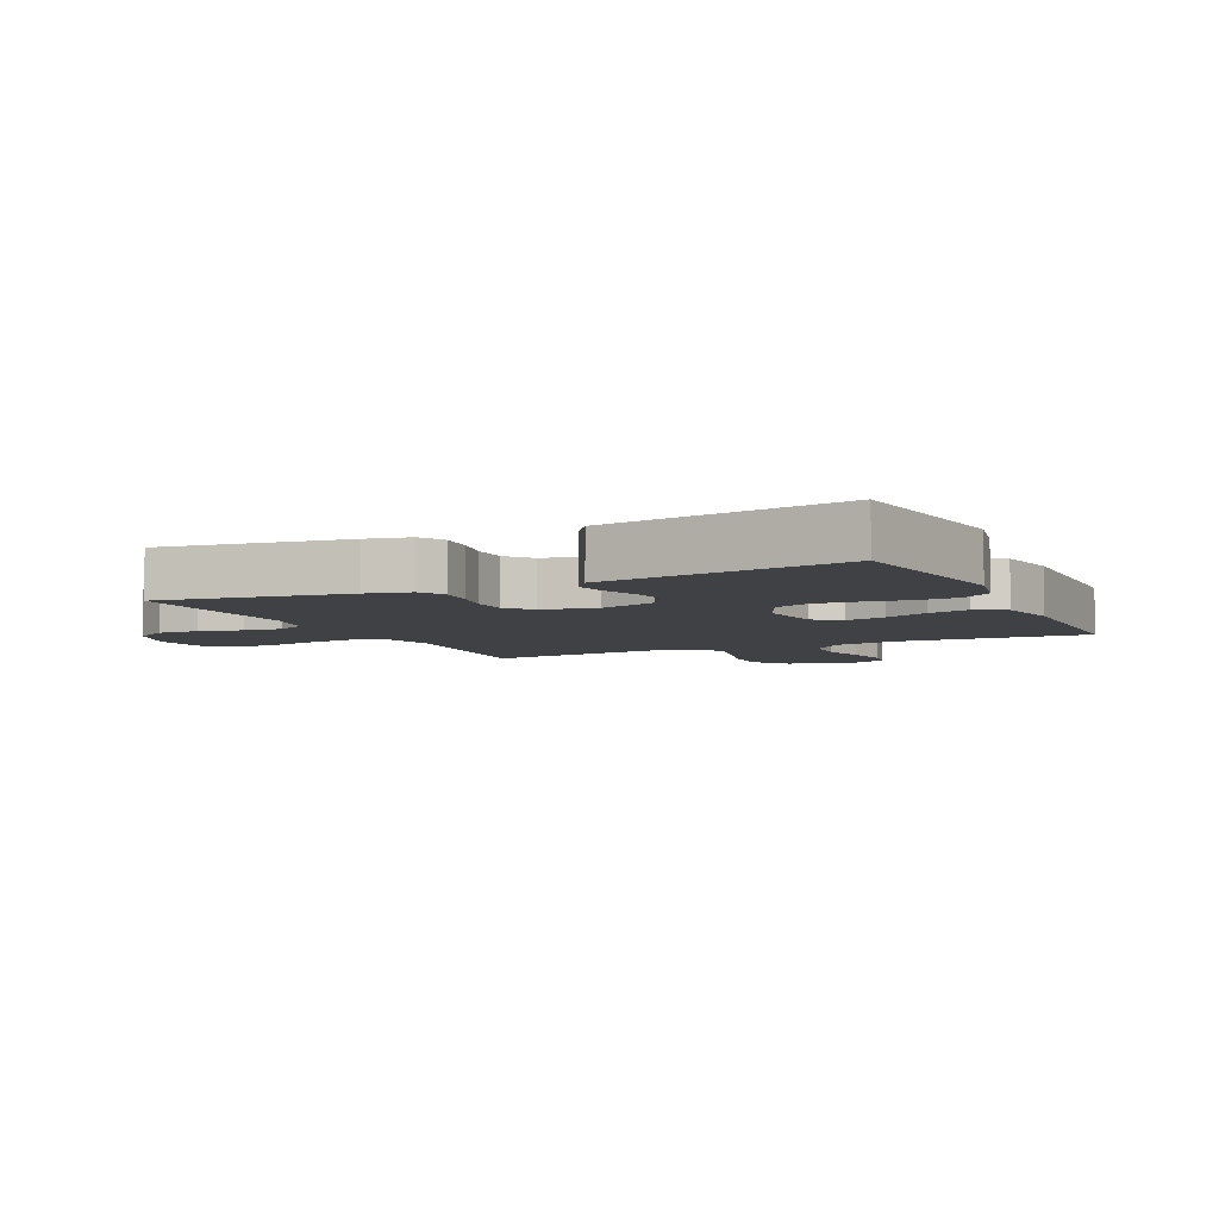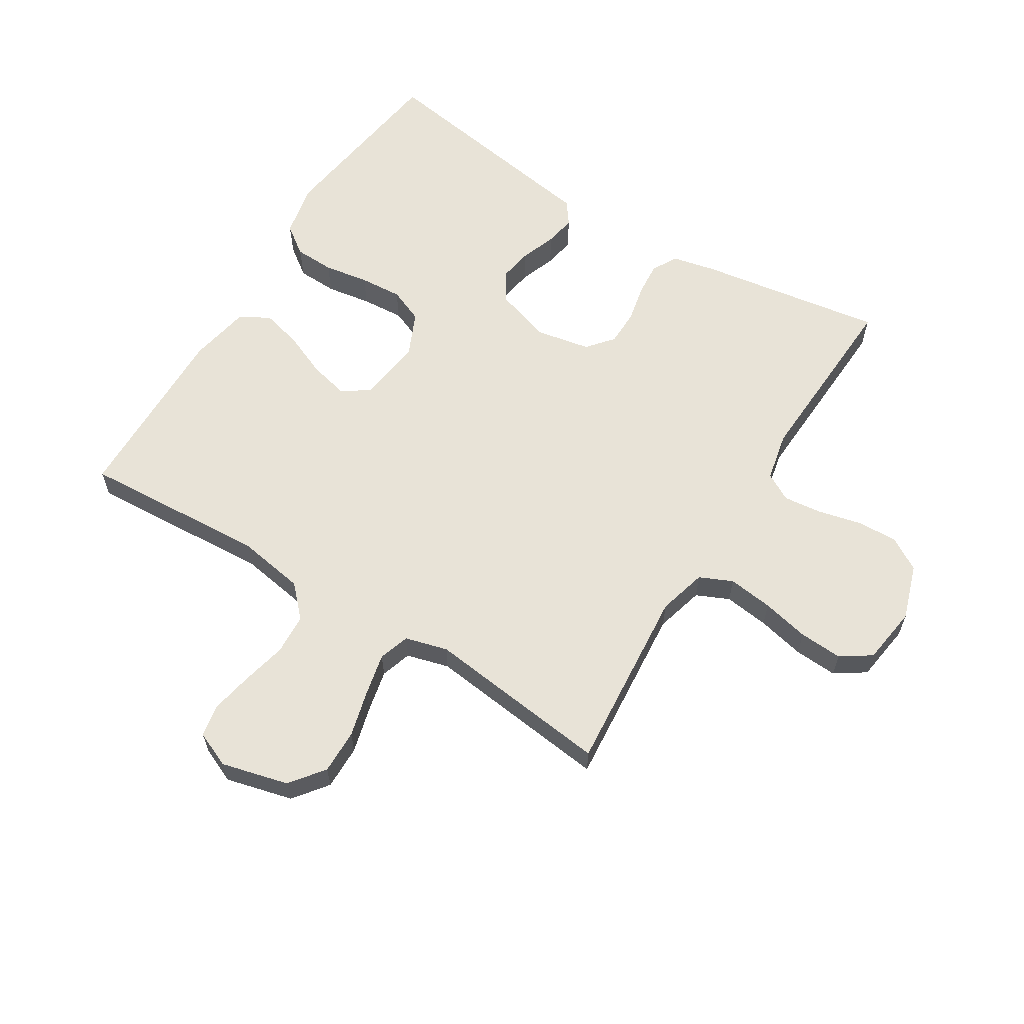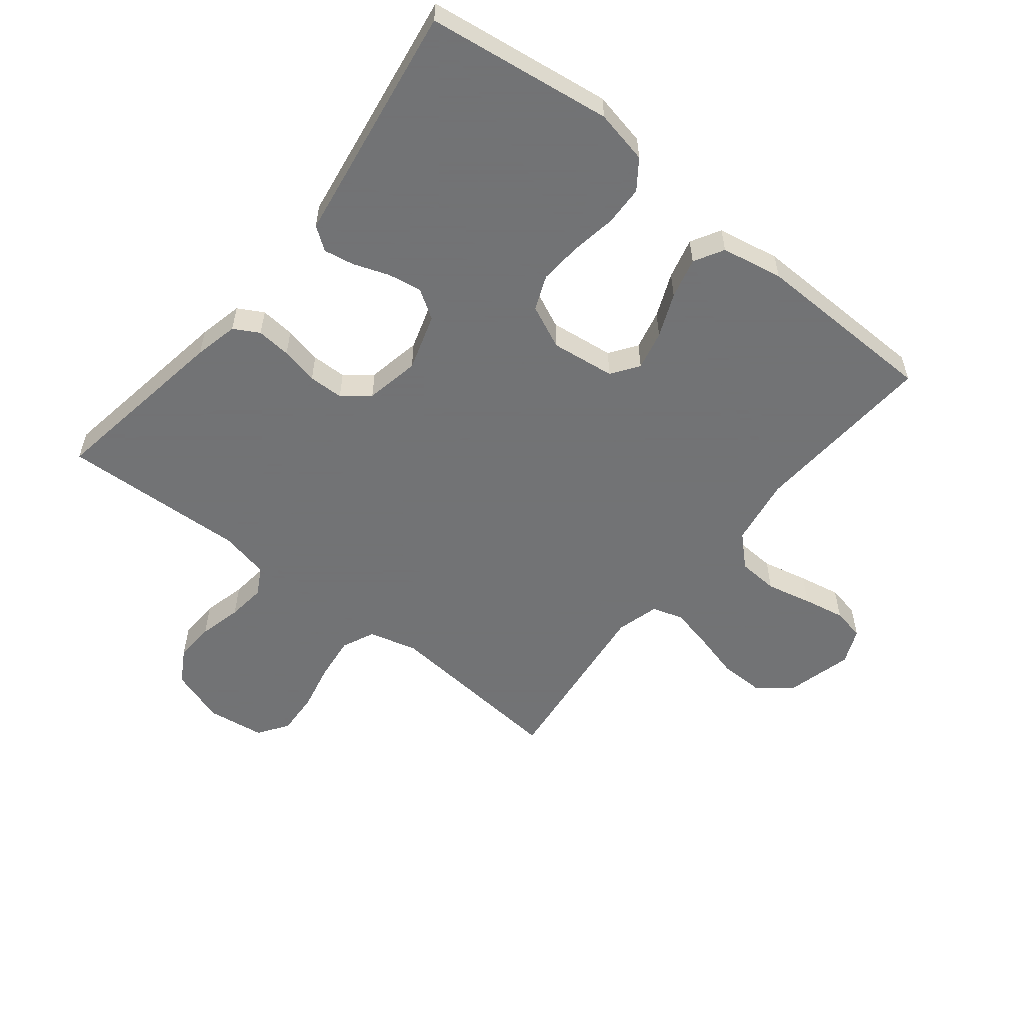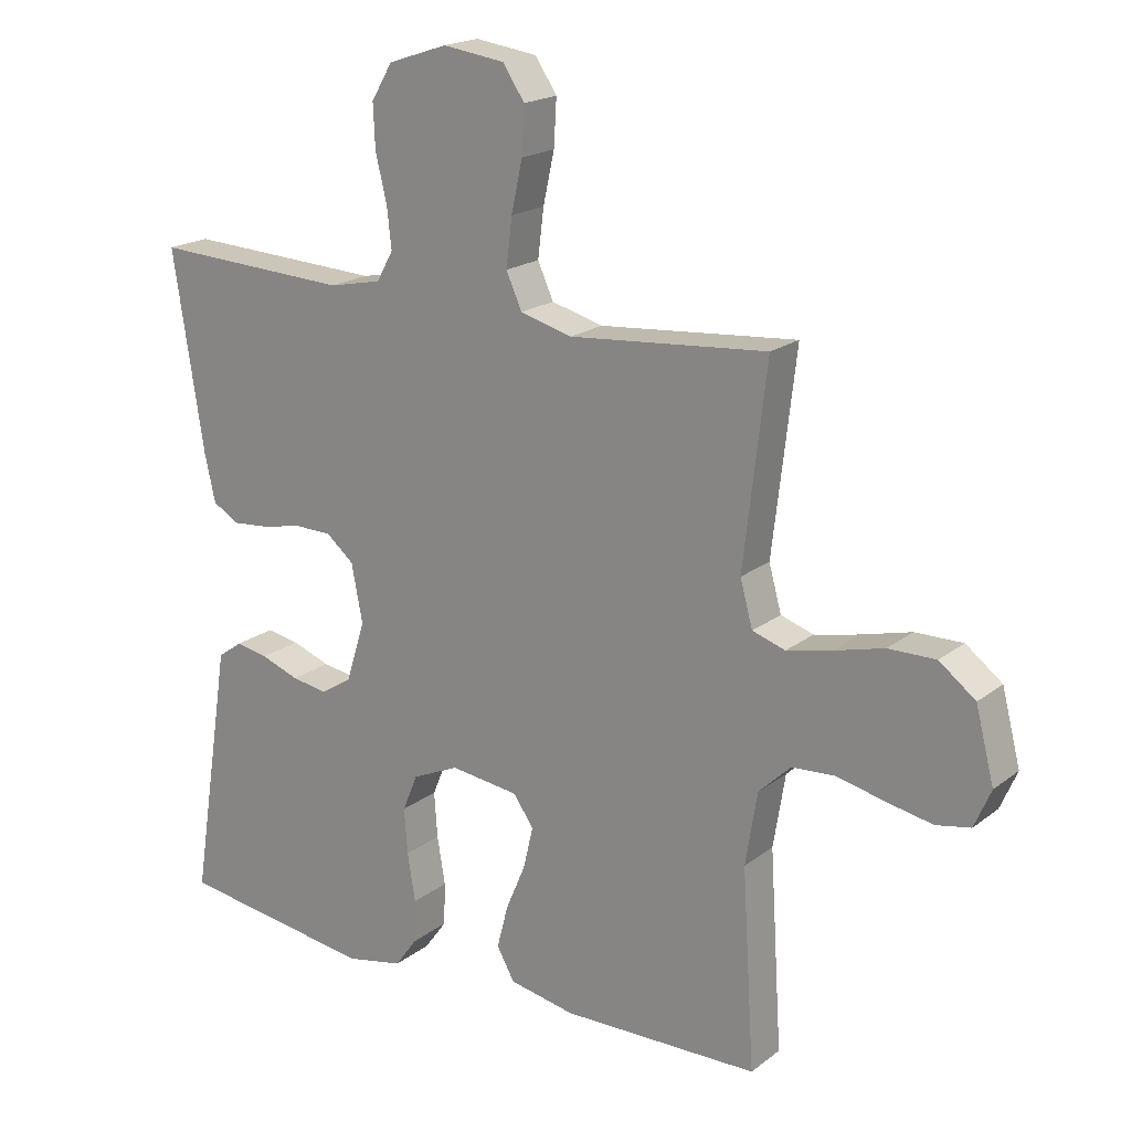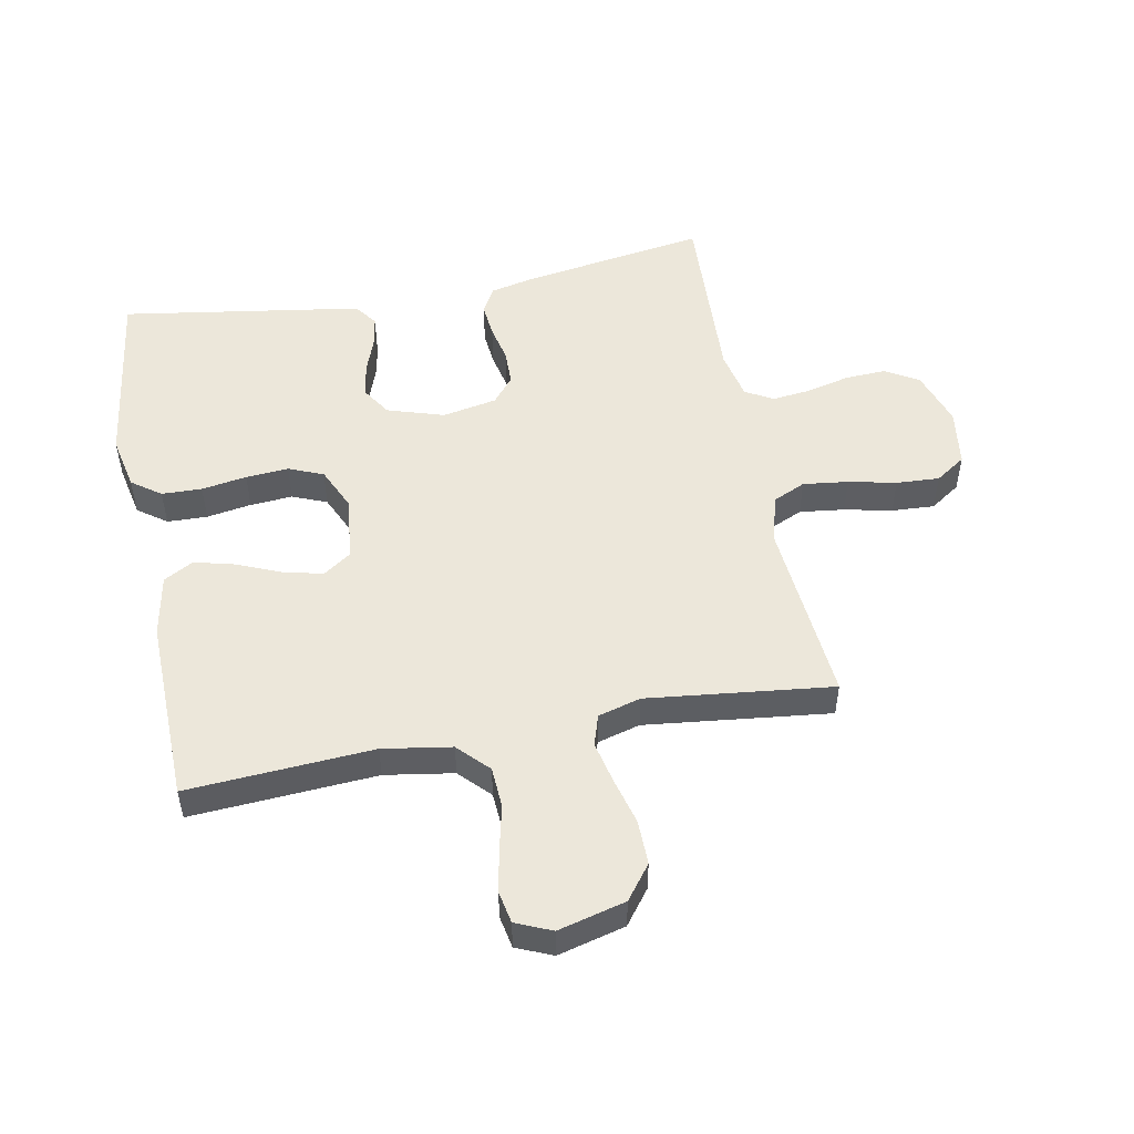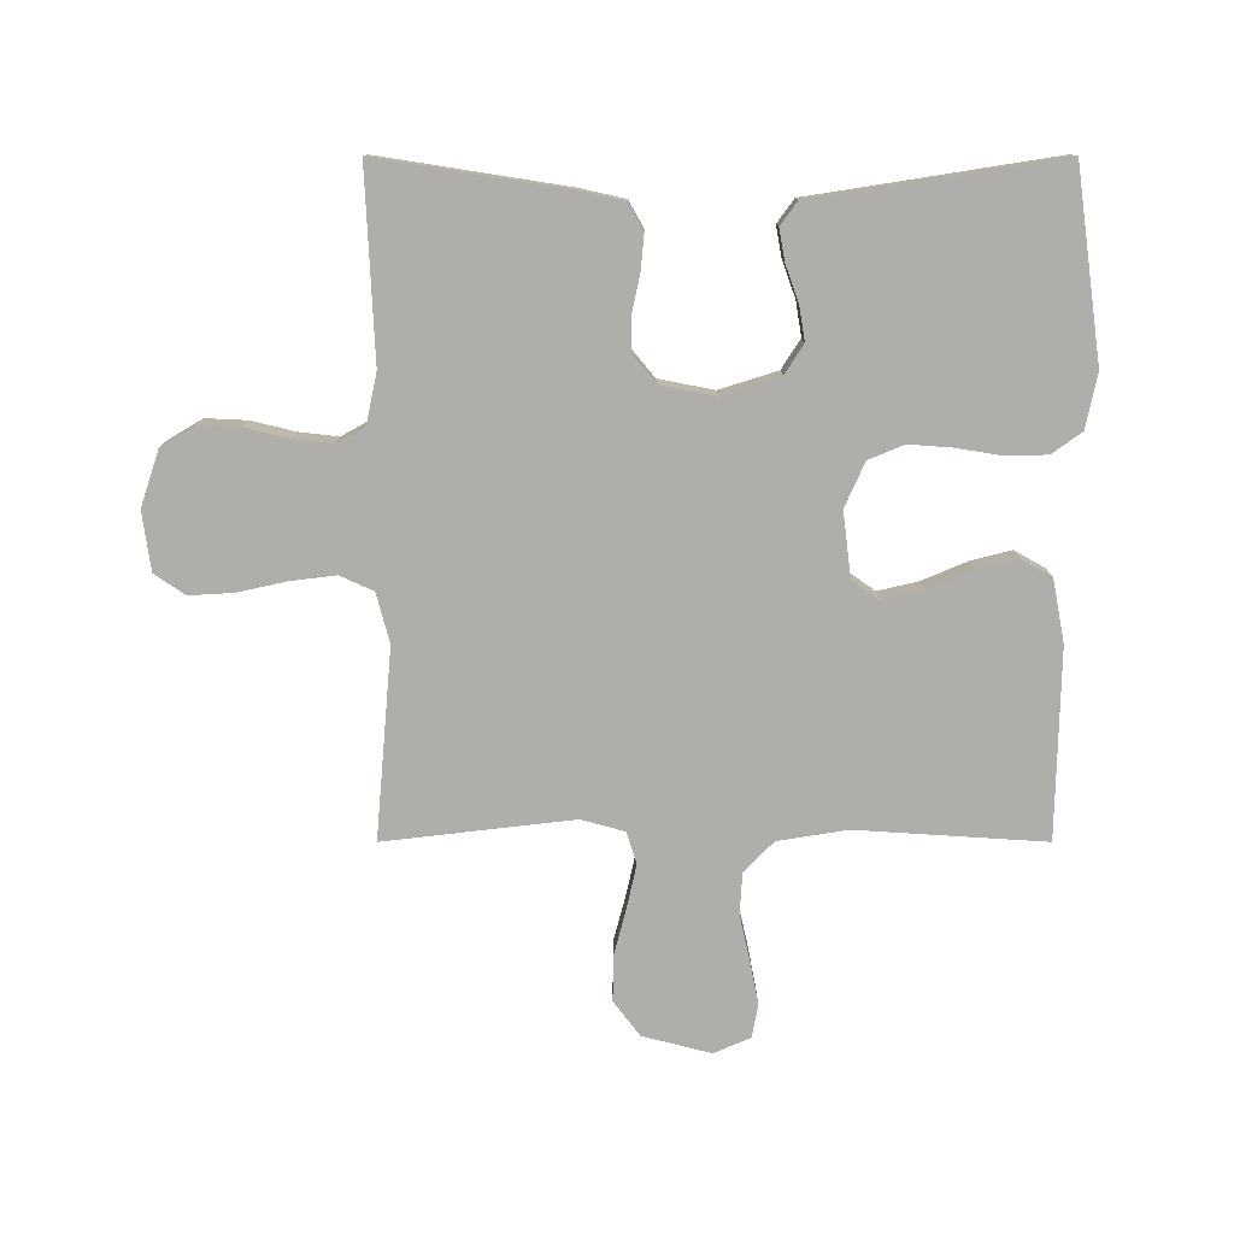
<metadata>
{"format":"obj","ext":"obj","renderer":"f3d","projection":"perspective","resolution":1024,"background":"white","views":[{"elev":-5.9,"azim":115.4,"up":"+Y"},{"elev":61.5,"azim":-58.1,"up":"+Y"},{"elev":-55.7,"azim":141.3,"up":"+Y"},{"elev":19.2,"azim":-144.4,"up":"+Z"},{"elev":51.2,"azim":-100.9,"up":"+Y"},{"elev":-77.7,"azim":90.0,"up":"+Y"}]}
</metadata>
<code>
v 0.5 0.07 0.5
v 0.453 0.07 0.2
v 0.437 0.07 0.129
v 0.396 0.07 0.106
v 0.34 0.07 0.111
v 0.279 0.07 0.124
v 0.222 0.07 0.123
v 0.18 0.07 0.088
v 0.163 0.07 0
v 0.192 0.07 -0.092
v 0.239 0.07 -0.122
v 0.294 0.07 -0.113
v 0.352 0.07 -0.092
v 0.402 0.07 -0.083
v 0.439 0.07 -0.11
v 0.453 0.07 -0.2
v 0.5 0.07 -0.5
v 0.2 0.07 -0.541
v 0.113 0.07 -0.523
v 0.079 0.07 -0.476
v 0.077 0.07 -0.411
v 0.089 0.07 -0.338
v 0.094 0.07 -0.269
v 0.071 0.07 -0.213
v 0 0.07 -0.181
v -0.104 0.07 -0.194
v -0.135 0.07 -0.238
v -0.12 0.07 -0.302
v -0.09 0.07 -0.373
v -0.073 0.07 -0.439
v -0.1 0.07 -0.487
v -0.2 0.07 -0.506
v -0.5 0.07 -0.5
v -0.481 0.07 -0.2
v -0.499 0.07 -0.089
v -0.548 0.07 -0.042
v -0.614 0.07 -0.038
v -0.688 0.07 -0.055
v -0.756 0.07 -0.068
v -0.808 0.07 -0.058
v -0.833 0.07 0
v -0.805 0.07 0.109
v -0.75 0.07 0.151
v -0.678 0.07 0.15
v -0.602 0.07 0.13
v -0.534 0.07 0.115
v -0.484 0.07 0.131
v -0.465 0.07 0.2
v -0.5 0.07 0.5
v -0.2 0.07 0.474
v -0.121 0.07 0.495
v -0.097 0.07 0.548
v -0.106 0.07 0.621
v -0.123 0.07 0.698
v -0.127 0.07 0.768
v -0.094 0.07 0.817
v 0 0.07 0.83
v 0.09 0.07 0.8
v 0.122 0.07 0.746
v 0.119 0.07 0.68
v 0.102 0.07 0.61
v 0.095 0.07 0.548
v 0.12 0.07 0.503
v 0.2 0.07 0.486
v 0.5 0 0.5
v 0.453 0 0.2
v 0.437 0 0.129
v 0.396 0 0.106
v 0.34 0 0.111
v 0.279 0 0.124
v 0.222 0 0.123
v 0.18 0 0.088
v 0.163 0 0
v 0.192 0 -0.092
v 0.239 0 -0.122
v 0.294 0 -0.113
v 0.352 0 -0.092
v 0.402 0 -0.083
v 0.439 0 -0.11
v 0.453 0 -0.2
v 0.5 0 -0.5
v 0.2 0 -0.541
v 0.113 0 -0.523
v 0.079 0 -0.476
v 0.077 0 -0.411
v 0.089 0 -0.338
v 0.094 0 -0.269
v 0.071 0 -0.213
v 0 0 -0.181
v -0.104 0 -0.194
v -0.135 0 -0.238
v -0.12 0 -0.302
v -0.09 0 -0.373
v -0.073 0 -0.439
v -0.1 0 -0.487
v -0.2 0 -0.506
v -0.5 0 -0.5
v -0.481 0 -0.2
v -0.499 0 -0.089
v -0.548 0 -0.042
v -0.614 0 -0.038
v -0.688 0 -0.055
v -0.756 0 -0.068
v -0.808 0 -0.058
v -0.833 0 0
v -0.805 0 0.109
v -0.75 0 0.151
v -0.678 0 0.15
v -0.602 0 0.13
v -0.534 0 0.115
v -0.484 0 0.131
v -0.465 0 0.2
v -0.5 0 0.5
v -0.2 0 0.474
v -0.121 0 0.495
v -0.097 0 0.548
v -0.106 0 0.621
v -0.123 0 0.698
v -0.127 0 0.768
v -0.094 0 0.817
v 0 0 0.83
v 0.09 0 0.8
v 0.122 0 0.746
v 0.119 0 0.68
v 0.102 0 0.61
v 0.095 0 0.548
v 0.12 0 0.503
v 0.2 0 0.486
f 59 60 61
f 58 59 61
f 57 58 61
f 56 57 61
f 55 56 61
f 54 55 61
f 53 54 61
f 52 53 61 62
f 51 52 62 63
f 48 49 50
f 51 63 64
f 50 51 64
f 48 50 64
f 47 48 64
f 43 44 45
f 42 43 45
f 41 42 45
f 40 41 45
f 39 40 45
f 38 39 45
f 37 38 45
f 36 37 45 46
f 35 36 46 47
f 32 33 34
f 31 32 34
f 30 31 34
f 29 30 34
f 28 29 34
f 34 35 47
f 28 34 47
f 27 28 47
f 20 21 22
f 19 20 22
f 18 19 22
f 17 18 22
f 16 17 22
f 16 22 23
f 15 16 23
f 14 15 23
f 13 14 23
f 12 13 23
f 11 12 23 24
f 4 5 6
f 3 4 6
f 2 3 6
f 1 2 6
f 64 1 6
f 64 6 7
f 26 27 47 64
f 25 26 64
f 10 11 24 25
f 9 10 25
f 8 9 25 64
f 7 8 64
f 125 124 123
f 125 123 122
f 125 122 121
f 125 121 120
f 125 120 119
f 125 119 118
f 125 118 117
f 126 125 117 116
f 127 126 116 115
f 114 113 112
f 128 127 115
f 128 115 114
f 128 114 112
f 128 112 111
f 109 108 107
f 109 107 106
f 109 106 105
f 109 105 104
f 109 104 103
f 109 103 102
f 109 102 101
f 110 109 101 100
f 111 110 100 99
f 98 97 96
f 98 96 95
f 98 95 94
f 98 94 93
f 98 93 92
f 111 99 98
f 111 98 92
f 111 92 91
f 86 85 84
f 86 84 83
f 86 83 82
f 86 82 81
f 86 81 80
f 87 86 80
f 87 80 79
f 87 79 78
f 87 78 77
f 87 77 76
f 88 87 76 75
f 70 69 68
f 70 68 67
f 70 67 66
f 70 66 65
f 70 65 128
f 71 70 128
f 128 111 91 90
f 128 90 89
f 89 88 75 74
f 89 74 73
f 128 89 73 72
f 128 72 71
f 1 65 66 2
f 2 66 67 3
f 3 67 68 4
f 4 68 69 5
f 5 69 70 6
f 6 70 71 7
f 7 71 72 8
f 8 72 73 9
f 9 73 74 10
f 10 74 75 11
f 11 75 76 12
f 12 76 77 13
f 13 77 78 14
f 14 78 79 15
f 15 79 80 16
f 16 80 81 17
f 17 81 82 18
f 18 82 83 19
f 19 83 84 20
f 20 84 85 21
f 21 85 86 22
f 22 86 87 23
f 23 87 88 24
f 24 88 89 25
f 25 89 90 26
f 26 90 91 27
f 27 91 92 28
f 28 92 93 29
f 29 93 94 30
f 30 94 95 31
f 31 95 96 32
f 32 96 97 33
f 33 97 98 34
f 34 98 99 35
f 35 99 100 36
f 36 100 101 37
f 37 101 102 38
f 38 102 103 39
f 39 103 104 40
f 40 104 105 41
f 41 105 106 42
f 42 106 107 43
f 43 107 108 44
f 44 108 109 45
f 45 109 110 46
f 46 110 111 47
f 47 111 112 48
f 48 112 113 49
f 49 113 114 50
f 50 114 115 51
f 51 115 116 52
f 52 116 117 53
f 53 117 118 54
f 54 118 119 55
f 55 119 120 56
f 56 120 121 57
f 57 121 122 58
f 58 122 123 59
f 59 123 124 60
f 60 124 125 61
f 61 125 126 62
f 62 126 127 63
f 63 127 128 64
f 64 128 65 1

</code>
